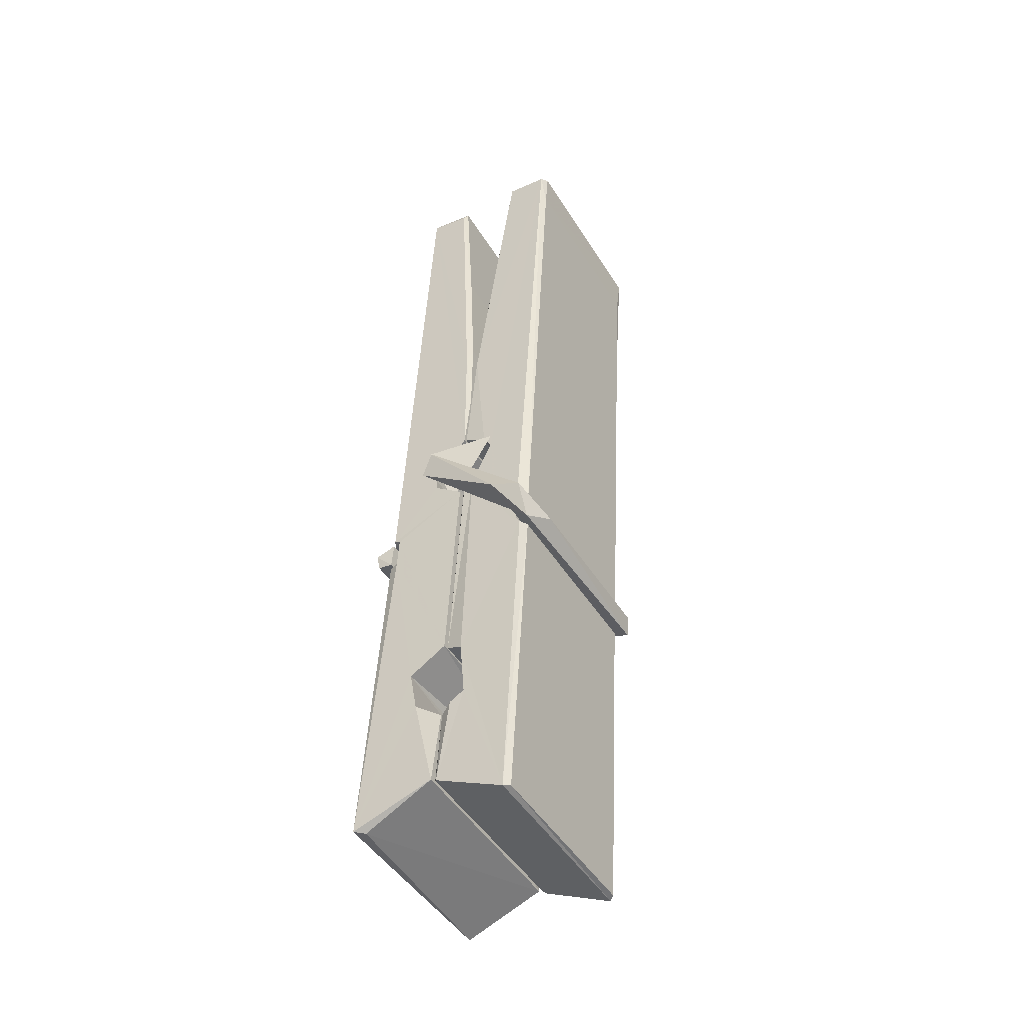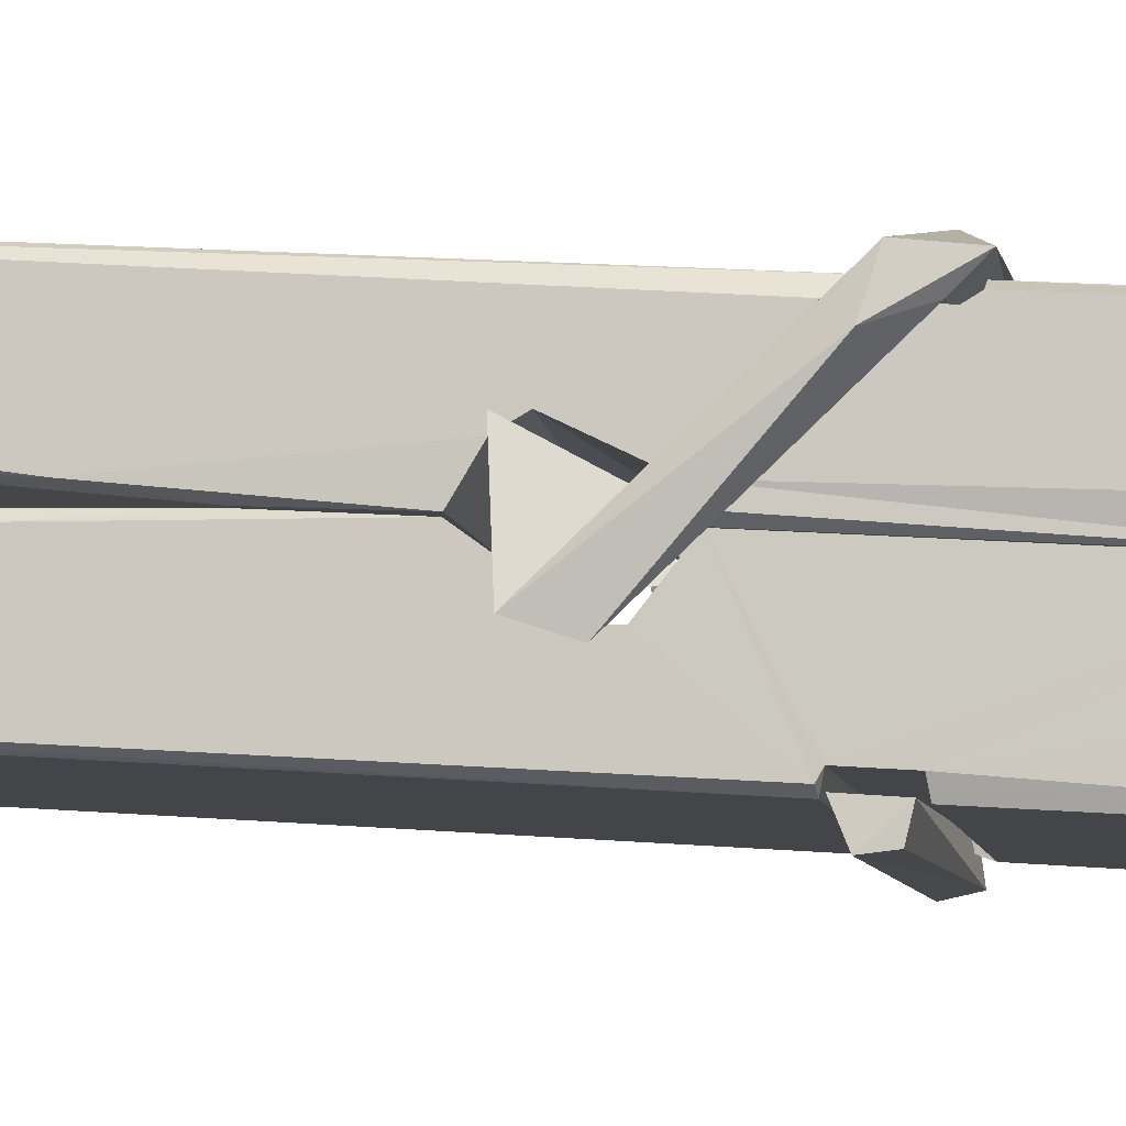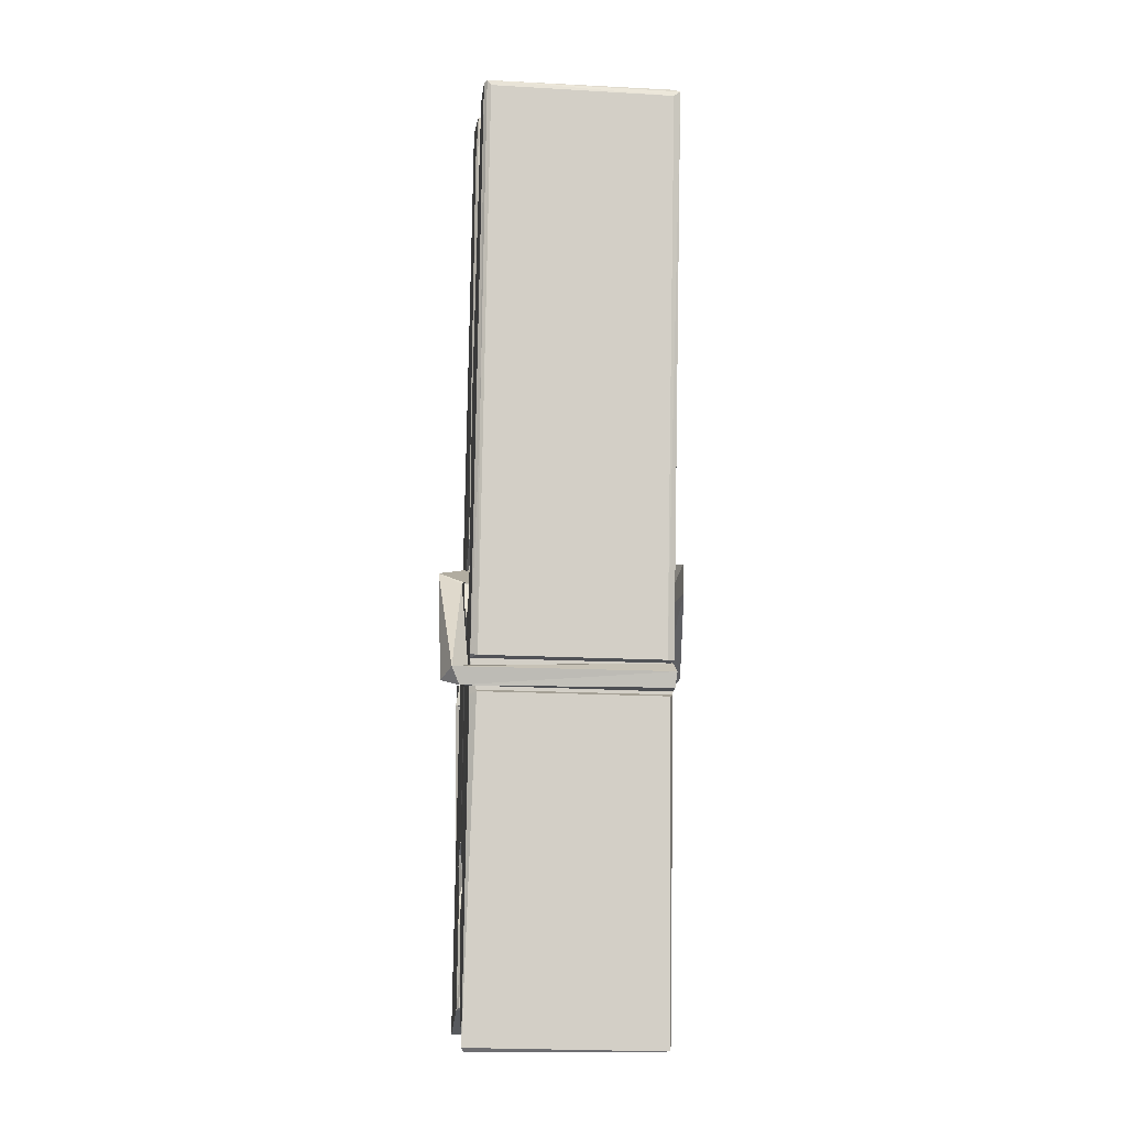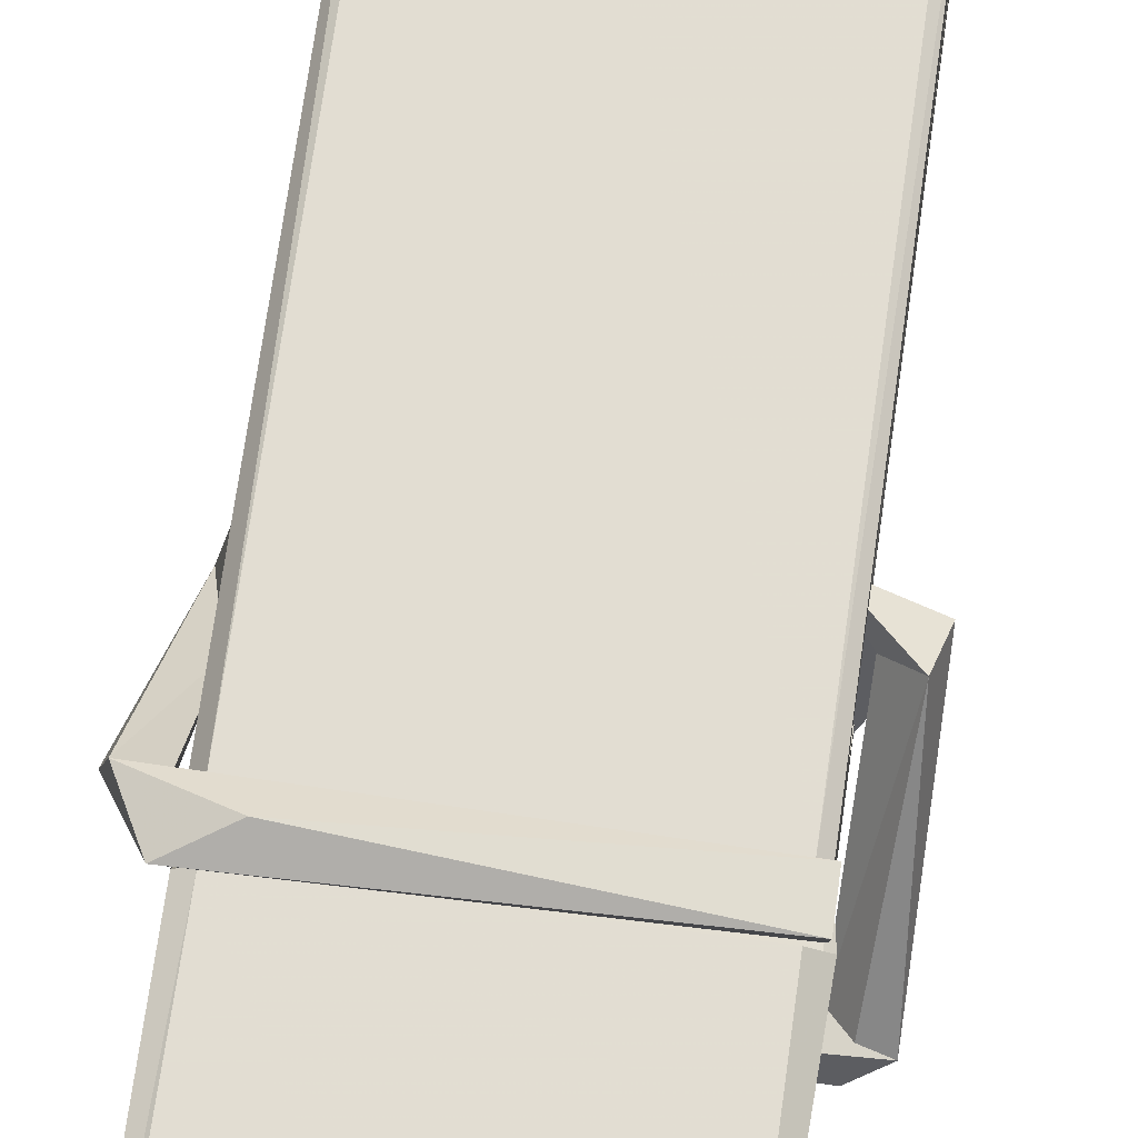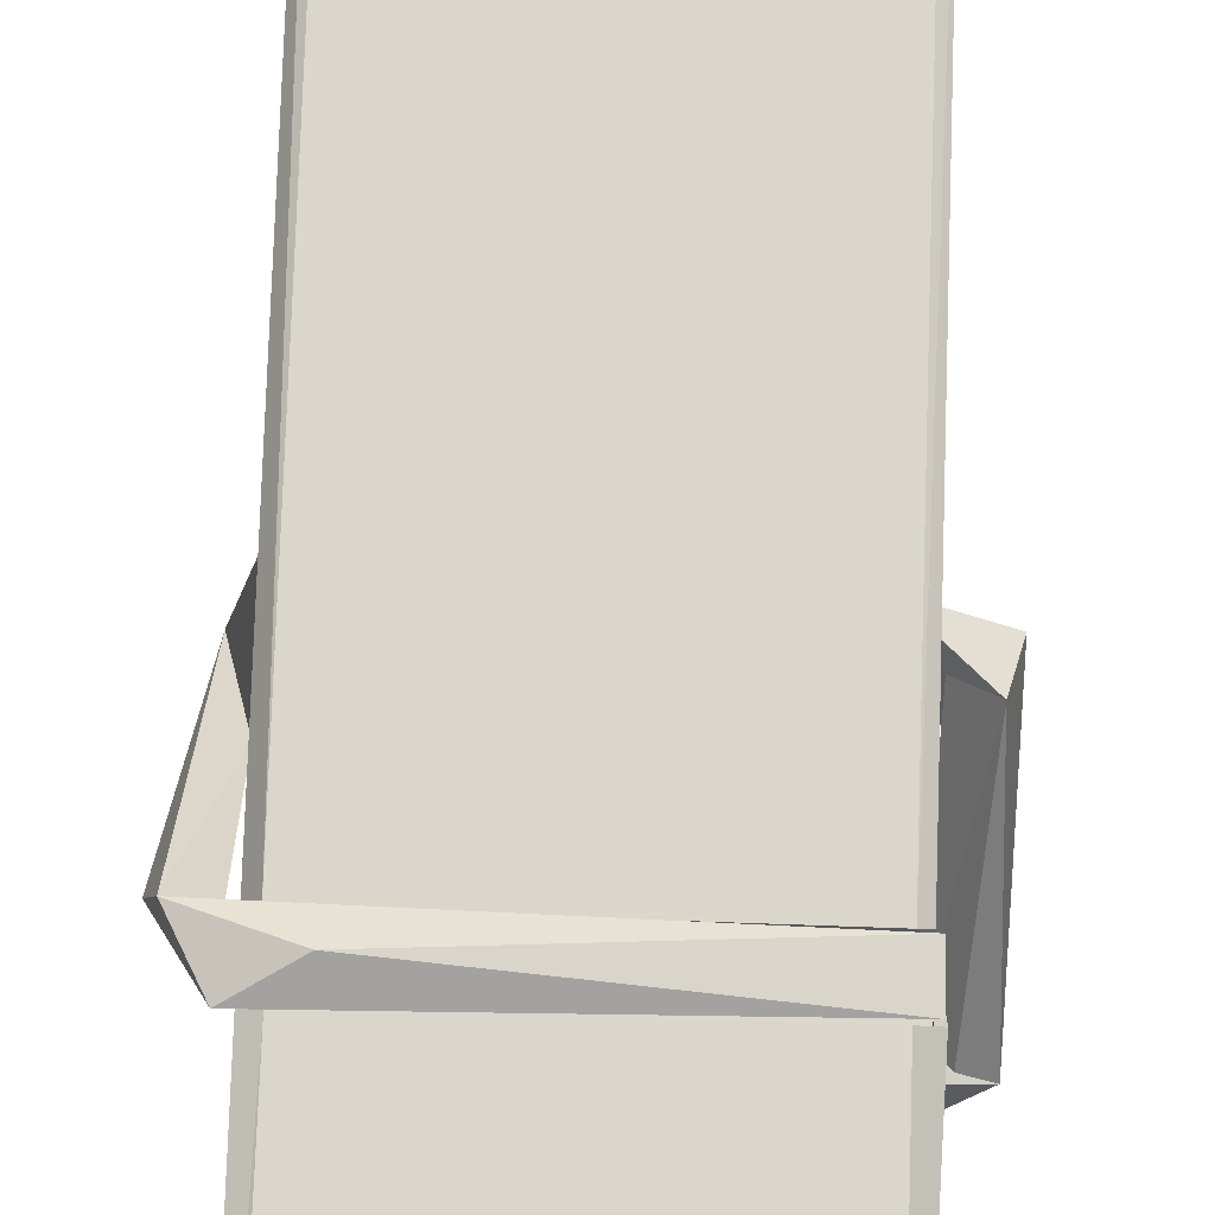
<metadata>
{"format":"obj","ext":"obj","renderer":"f3d","projection":"perspective","resolution":1024,"background":"white","views":[{"elev":-49.5,"azim":-58.9,"up":"+Y"},{"elev":-7.8,"azim":-78.4,"up":"+Z"},{"elev":-3.6,"azim":174.1,"up":"+Y"},{"elev":64.0,"azim":9.4,"up":"+Z"},{"elev":69.8,"azim":3.4,"up":"+Z"}]}
</metadata>
<code>
v 1.821 9.845 -9.167
v 1.984 9.879 -9.227
v 1.822 9.877 -9.228
v 1.826 9.881 -9.228
v 1.809 10.42 -9.183
v 1.81 10.5 -9.171
v 1.808 10.6 -9.154
v 1.813 10.39 -9.189
v 1.966 10.6 -9.153
v 1.807 10.6 -9.11
v 1.807 10.36 -9.19
v 1.8 10.64 -9.147
v 1.981 10.01 -9.218
v 1.814 10.12 -9.148
v 1.811 10.2 -9.195
v 1.817 9.947 -9.214
v 1.818 9.954 -9.202
v 1.816 10 -9.205
v 1.982 9.961 -9.199
v 1.976 9.981 -9.192
v 1.822 9.964 -9.194
v 1.975 10.23 -9.175
v 1.971 10.25 -9.179
v 1.81 10.25 -9.182
v 1.811 10.26 -9.201
v 1.973 10.26 -9.203
v 1.818 10.14 -9.143
v 1.961 10.6 -9.155
v 1.963 10.64 -9.148
v 1.967 10.4 -9.19
v 1.976 10.21 -9.185
v 1.975 10.2 -9.206
v 1.976 10.2 -9.196
v 1.975 10.02 -9.22
v 1.982 9.881 -9.229
v 1.979 9.885 -9.23
v 1.982 10.13 -9.153
v 1.821 10.12 -9.144
v 1.961 10.6 -9.111
v 1.963 10.51 -9.172
v 1.811 10.22 -9.174
v 1.82 10.01 -9.219
v 1.827 9.982 -9.191
v 1.982 9.949 -9.222
v 1.815 10.32 -9.197
v 1.969 10.32 -9.199
v 1.81 10.24 -9.175
v 1.801 10.63 -9.112
v 1.807 10.63 -9.108
v 1.965 10.64 -9.109
v 1.969 10.48 -9.123
v 1.978 10.15 -9.147
v 1.978 9.946 -9.225
v 1.985 9.849 -9.169
v 1.981 9.85 -9.165
v 1.826 9.847 -9.163
v 1.819 9.874 -9.225
v 1.971 10.38 -9.188
v 1.981 10 -9.2
v 1.816 10.19 -9.206
v 1.971 10.2 -9.208
v 1.978 10.15 -9.152
v 1.811 10.19 -9.203
v 1.978 10.12 -9.15
v 1.973 10.12 -9.145
v 1.823 9.942 -9.224
v 1.813 10.14 -9.15
v 1.813 10.12 -9.152
v 1.973 10.15 -9.144
v 1.803 10.64 -9.203
v 1.981 9.88 -9.231
v 1.81 10.39 -9.197
v 1.807 10.5 -9.199
v 1.965 10.64 -9.208
v 1.964 10.64 -9.24
v 1.971 10.38 -9.202
v 1.969 10.4 -9.199
v 1.966 10.51 -9.201
v 1.806 10.38 -9.201
v 1.816 10.01 -9.22
v 1.981 10.02 -9.221
v 1.982 9.956 -9.241
v 1.816 9.993 -9.251
v 1.815 10.13 -9.279
v 1.98 10.01 -9.242
v 1.814 10.23 -9.235
v 1.971 10.25 -9.226
v 1.817 10.25 -9.221
v 1.975 10.24 -9.234
v 1.81 10.26 -9.203
v 1.811 10.21 -9.232
v 1.975 10.21 -9.228
v 1.975 10.22 -9.235
v 1.972 10.26 -9.204
v 1.812 10.19 -9.207
v 1.805 10.64 -9.243
v 1.965 10.4 -9.198
v 1.981 9.972 -9.252
v 1.971 10.14 -9.28
v 1.968 10.35 -9.264
v 1.959 10.64 -9.244
v 1.958 10.64 -9.215
v 1.962 10.64 -9.205
v 1.962 10.51 -9.2
v 1.81 10.24 -9.232
v 1.981 9.99 -9.254
v 1.817 9.958 -9.246
v 1.819 9.877 -9.23
v 1.812 10.32 -9.198
v 1.97 10.32 -9.2
v 1.97 10.17 -9.278
v 1.799 10.64 -9.241
v 1.805 10.64 -9.238
v 1.962 10.64 -9.243
v 1.976 10.17 -9.274
v 1.977 10.14 -9.276
v 1.984 9.862 -9.3
v 1.825 9.855 -9.291
v 1.812 10.13 -9.271
v 1.8 10.63 -9.206
v 1.981 9.858 -9.296
v 1.817 10.16 -9.277
v 1.812 10.16 -9.273
v 1.976 10.2 -9.208
v 1.812 10.16 -9.269
v 1.822 9.943 -9.225
v 1.819 9.856 -9.298
v 1.976 10.16 -9.27
v 1.971 10.14 -9.272
v 1.813 10.16 -9.275
v 1.978 10.16 -9.269
v 1.985 10.14 -9.287
v 1.813 10.14 -9.277
v 2 10.15 -9.271
v 1.813 10.14 -9.29
v 1.812 10.15 -9.292
v 1.98 10.12 -9.136
v 1.979 10.13 -9.151
v 1.979 10.23 -9.192
v 1.794 10.14 -9.137
v 1.974 10.22 -9.242
v 1.964 10.24 -9.173
v 1.818 10.19 -9.22
v 1.81 10.25 -9.175
v 1.797 10.24 -9.23
v 1.798 10.22 -9.238
v 1.788 10.15 -9.161
v 1.808 10.2 -9.2
v 1.833 10.13 -9.129
v 1.809 10.12 -9.138
v 1.807 10.13 -9.151
v 1.979 10.14 -9.148
v 1.81 10.14 -9.14
v 1.98 10.14 -9.134
v 1.998 10.24 -9.184
v 1.994 10.22 -9.179
v 1.988 10.15 -9.263
v 1.992 10.16 -9.289
f 49 29 12
f 8 5 6
f 5 7 6
f 7 40 6
f 40 8 6
f 58 30 29
f 58 29 9
f 12 5 11
f 18 15 42
f 15 63 42
f 20 59 19
f 38 14 1
f 18 43 17
f 18 59 43
f 17 43 21
f 22 23 26
f 41 31 15
f 15 32 60
f 7 5 12
f 50 9 29
f 48 10 49
f 28 12 29
f 28 29 40
f 29 30 40
f 23 24 26
f 22 47 23
f 47 24 23
f 41 22 31
f 18 13 59
f 43 59 20
f 19 17 21
f 21 20 19
f 44 16 19
f 16 17 19
f 54 57 2
f 69 52 51
f 39 51 50
f 28 7 12
f 30 8 40
f 40 7 28
f 25 45 26
f 25 26 24
f 47 22 41
f 31 33 15
f 33 32 15
f 34 13 42
f 42 13 18
f 43 20 21
f 36 35 3
f 36 3 4
f 57 3 2
f 3 35 2
f 10 39 50
f 10 50 49
f 25 11 45
f 11 5 8
f 11 8 45
f 45 8 30
f 26 45 46
f 45 30 46
f 58 22 26
f 26 46 58
f 46 30 58
f 51 39 69
f 39 10 69
f 25 24 11
f 47 67 48
f 67 27 48
f 48 27 10
f 51 9 50
f 22 9 51
f 52 22 51
f 64 37 55
f 55 56 54
f 54 56 1
f 4 3 66
f 36 4 66
f 36 66 53
f 35 36 53
f 35 53 2
f 56 55 38
f 66 3 57
f 1 18 17
f 14 18 1
f 15 18 14
f 47 11 24
f 11 47 48
f 12 11 48
f 49 12 48
f 29 49 50
f 9 22 58
f 31 22 52
f 31 52 33
f 64 19 59
f 19 64 44
f 2 44 64
f 2 64 54
f 57 54 1
f 32 61 60
f 33 13 32
f 62 33 52
f 47 41 15
f 15 60 63
f 60 61 42
f 34 42 61
f 32 13 34
f 32 34 61
f 33 59 13
f 64 59 33
f 38 55 65
f 55 37 65
f 14 68 15
f 60 42 63
f 66 16 44
f 66 44 53
f 2 53 44
f 55 54 64
f 38 1 56
f 17 57 1
f 57 17 16
f 66 57 16
f 15 68 67
f 62 37 64
f 68 37 62
f 68 62 67
f 64 33 62
f 52 69 62
f 67 62 69
f 67 69 27
f 47 15 67
f 69 10 27
f 37 38 65
f 38 37 68
f 68 14 38
f 82 117 71
f 75 76 74
f 76 77 78
f 76 78 74
f 78 103 74
f 73 72 79
f 73 79 120
f 83 85 106
f 83 80 85
f 83 106 98
f 83 98 107
f 106 116 98
f 105 86 91
f 87 94 89
f 112 123 122
f 123 90 105
f 90 88 105
f 70 73 120
f 103 78 104
f 78 77 97
f 78 97 104
f 88 94 87
f 89 86 105
f 105 87 89
f 93 86 89
f 117 116 99
f 115 100 111
f 96 111 101
f 111 100 101
f 100 114 101
f 72 73 104
f 73 70 103
f 73 103 104
f 104 97 72
f 90 109 94
f 94 88 90
f 105 88 87
f 92 91 93
f 91 86 93
f 95 91 92
f 92 124 95
f 95 81 80
f 80 81 85
f 98 82 107
f 107 82 126
f 108 71 118
f 127 121 117
f 114 112 96
f 114 96 101
f 102 103 70
f 72 97 110
f 72 110 109
f 110 94 109
f 97 77 110
f 89 94 110
f 89 110 76
f 110 77 76
f 122 111 96
f 96 112 122
f 79 72 109
f 109 90 79
f 127 84 119
f 113 112 114
f 114 102 113
f 75 102 114
f 75 114 100
f 75 100 115
f 121 127 118
f 126 71 108
f 84 127 117
f 99 84 117
f 127 83 107
f 127 119 83
f 95 123 91
f 91 123 105
f 90 123 112
f 90 112 79
f 112 120 79
f 112 70 120
f 70 112 113
f 70 113 102
f 102 75 103
f 103 75 74
f 76 75 89
f 75 115 89
f 115 93 89
f 81 128 116
f 106 85 81
f 106 81 116
f 98 116 117
f 98 117 82
f 121 71 117
f 71 121 118
f 127 108 118
f 92 93 124
f 93 115 124
f 123 95 125
f 81 95 124
f 128 81 124
f 124 115 128
f 128 115 111
f 111 122 125
f 111 125 128
f 122 123 125
f 80 83 119
f 71 126 82
f 127 107 108
f 107 126 108
f 119 129 128
f 128 125 119
f 80 125 95
f 125 80 119
f 99 116 128
f 99 128 129
f 99 129 119
f 119 84 99
f 131 158 130
f 132 136 158
f 132 134 133
f 130 136 133
f 132 133 135
f 136 132 135
f 130 158 136
f 149 137 154
f 154 152 153
f 155 134 158
f 158 131 139
f 151 148 153
f 147 146 151
f 155 142 156
f 156 142 139
f 155 139 142
f 142 155 141
f 141 155 142
f 145 144 143
f 145 143 144
f 148 145 144
f 144 145 148
f 146 145 148
f 147 145 146
f 146 148 151
f 147 140 145
f 156 139 131
f 134 155 156
f 155 158 139
f 145 140 148
f 147 150 140
f 150 147 151
f 150 149 140
f 140 153 148
f 153 140 154
f 154 140 149
f 151 138 150
f 153 152 151
f 138 152 137
f 137 152 154
f 150 137 149
f 137 150 138
f 138 151 152
f 157 134 156
f 157 156 131
f 157 131 134
f 132 158 134
f 134 131 133
f 131 130 133
f 133 136 135
f 49 29 12
f 8 5 6
f 5 7 6
f 7 40 6
f 40 8 6
f 58 30 29
f 58 29 9
f 12 5 11
f 18 15 42
f 15 63 42
f 20 59 19
f 38 14 1
f 18 43 17
f 18 59 43
f 17 43 21
f 22 23 26
f 41 31 15
f 15 32 60
f 7 5 12
f 50 9 29
f 48 10 49
f 28 12 29
f 28 29 40
f 29 30 40
f 23 24 26
f 22 47 23
f 47 24 23
f 41 22 31
f 18 13 59
f 43 59 20
f 19 17 21
f 21 20 19
f 44 16 19
f 16 17 19
f 54 57 2
f 69 52 51
f 39 51 50
f 28 7 12
f 30 8 40
f 40 7 28
f 25 45 26
f 25 26 24
f 47 22 41
f 31 33 15
f 33 32 15
f 34 13 42
f 42 13 18
f 43 20 21
f 36 35 3
f 36 3 4
f 57 3 2
f 3 35 2
f 10 39 50
f 10 50 49
f 25 11 45
f 11 5 8
f 11 8 45
f 45 8 30
f 26 45 46
f 45 30 46
f 58 22 26
f 26 46 58
f 46 30 58
f 51 39 69
f 39 10 69
f 25 24 11
f 47 67 48
f 67 27 48
f 48 27 10
f 51 9 50
f 22 9 51
f 52 22 51
f 64 37 55
f 55 56 54
f 54 56 1
f 4 3 66
f 36 4 66
f 36 66 53
f 35 36 53
f 35 53 2
f 56 55 38
f 66 3 57
f 1 18 17
f 14 18 1
f 15 18 14
f 47 11 24
f 11 47 48
f 12 11 48
f 49 12 48
f 29 49 50
f 9 22 58
f 31 22 52
f 31 52 33
f 64 19 59
f 19 64 44
f 2 44 64
f 2 64 54
f 57 54 1
f 32 61 60
f 33 13 32
f 62 33 52
f 47 41 15
f 15 60 63
f 60 61 42
f 34 42 61
f 32 13 34
f 32 34 61
f 33 59 13
f 64 59 33
f 38 55 65
f 55 37 65
f 14 68 15
f 60 42 63
f 66 16 44
f 66 44 53
f 2 53 44
f 55 54 64
f 38 1 56
f 17 57 1
f 57 17 16
f 66 57 16
f 15 68 67
f 62 37 64
f 68 37 62
f 68 62 67
f 64 33 62
f 52 69 62
f 67 62 69
f 67 69 27
f 47 15 67
f 69 10 27
f 37 38 65
f 38 37 68
f 68 14 38
f 82 117 71
f 75 76 74
f 76 77 78
f 76 78 74
f 78 103 74
f 73 72 79
f 73 79 120
f 83 85 106
f 83 80 85
f 83 106 98
f 83 98 107
f 106 116 98
f 105 86 91
f 87 94 89
f 112 123 122
f 123 90 105
f 90 88 105
f 70 73 120
f 103 78 104
f 78 77 97
f 78 97 104
f 88 94 87
f 89 86 105
f 105 87 89
f 93 86 89
f 117 116 99
f 115 100 111
f 96 111 101
f 111 100 101
f 100 114 101
f 72 73 104
f 73 70 103
f 73 103 104
f 104 97 72
f 90 109 94
f 94 88 90
f 105 88 87
f 92 91 93
f 91 86 93
f 95 91 92
f 92 124 95
f 95 81 80
f 80 81 85
f 98 82 107
f 107 82 126
f 108 71 118
f 127 121 117
f 114 112 96
f 114 96 101
f 102 103 70
f 72 97 110
f 72 110 109
f 110 94 109
f 97 77 110
f 89 94 110
f 89 110 76
f 110 77 76
f 122 111 96
f 96 112 122
f 79 72 109
f 109 90 79
f 127 84 119
f 113 112 114
f 114 102 113
f 75 102 114
f 75 114 100
f 75 100 115
f 121 127 118
f 126 71 108
f 84 127 117
f 99 84 117
f 127 83 107
f 127 119 83
f 95 123 91
f 91 123 105
f 90 123 112
f 90 112 79
f 112 120 79
f 112 70 120
f 70 112 113
f 70 113 102
f 102 75 103
f 103 75 74
f 76 75 89
f 75 115 89
f 115 93 89
f 81 128 116
f 106 85 81
f 106 81 116
f 98 116 117
f 98 117 82
f 121 71 117
f 71 121 118
f 127 108 118
f 92 93 124
f 93 115 124
f 123 95 125
f 81 95 124
f 128 81 124
f 124 115 128
f 128 115 111
f 111 122 125
f 111 125 128
f 122 123 125
f 80 83 119
f 71 126 82
f 127 107 108
f 107 126 108
f 119 129 128
f 128 125 119
f 80 125 95
f 125 80 119
f 99 116 128
f 99 128 129
f 99 129 119
f 119 84 99
f 131 158 130
f 132 136 158
f 132 134 133
f 130 136 133
f 132 133 135
f 136 132 135
f 130 158 136
f 149 137 154
f 154 152 153
f 155 134 158
f 158 131 139
f 151 148 153
f 147 146 151
f 155 142 156
f 156 142 139
f 155 139 142
f 142 155 141
f 141 155 142
f 145 144 143
f 145 143 144
f 148 145 144
f 144 145 148
f 146 145 148
f 147 145 146
f 146 148 151
f 147 140 145
f 156 139 131
f 134 155 156
f 155 158 139
f 145 140 148
f 147 150 140
f 150 147 151
f 150 149 140
f 140 153 148
f 153 140 154
f 154 140 149
f 151 138 150
f 153 152 151
f 138 152 137
f 137 152 154
f 150 137 149
f 137 150 138
f 138 151 152
f 157 134 156
f 157 156 131
f 157 131 134
f 132 158 134
f 134 131 133
f 131 130 133
f 133 136 135

</code>
